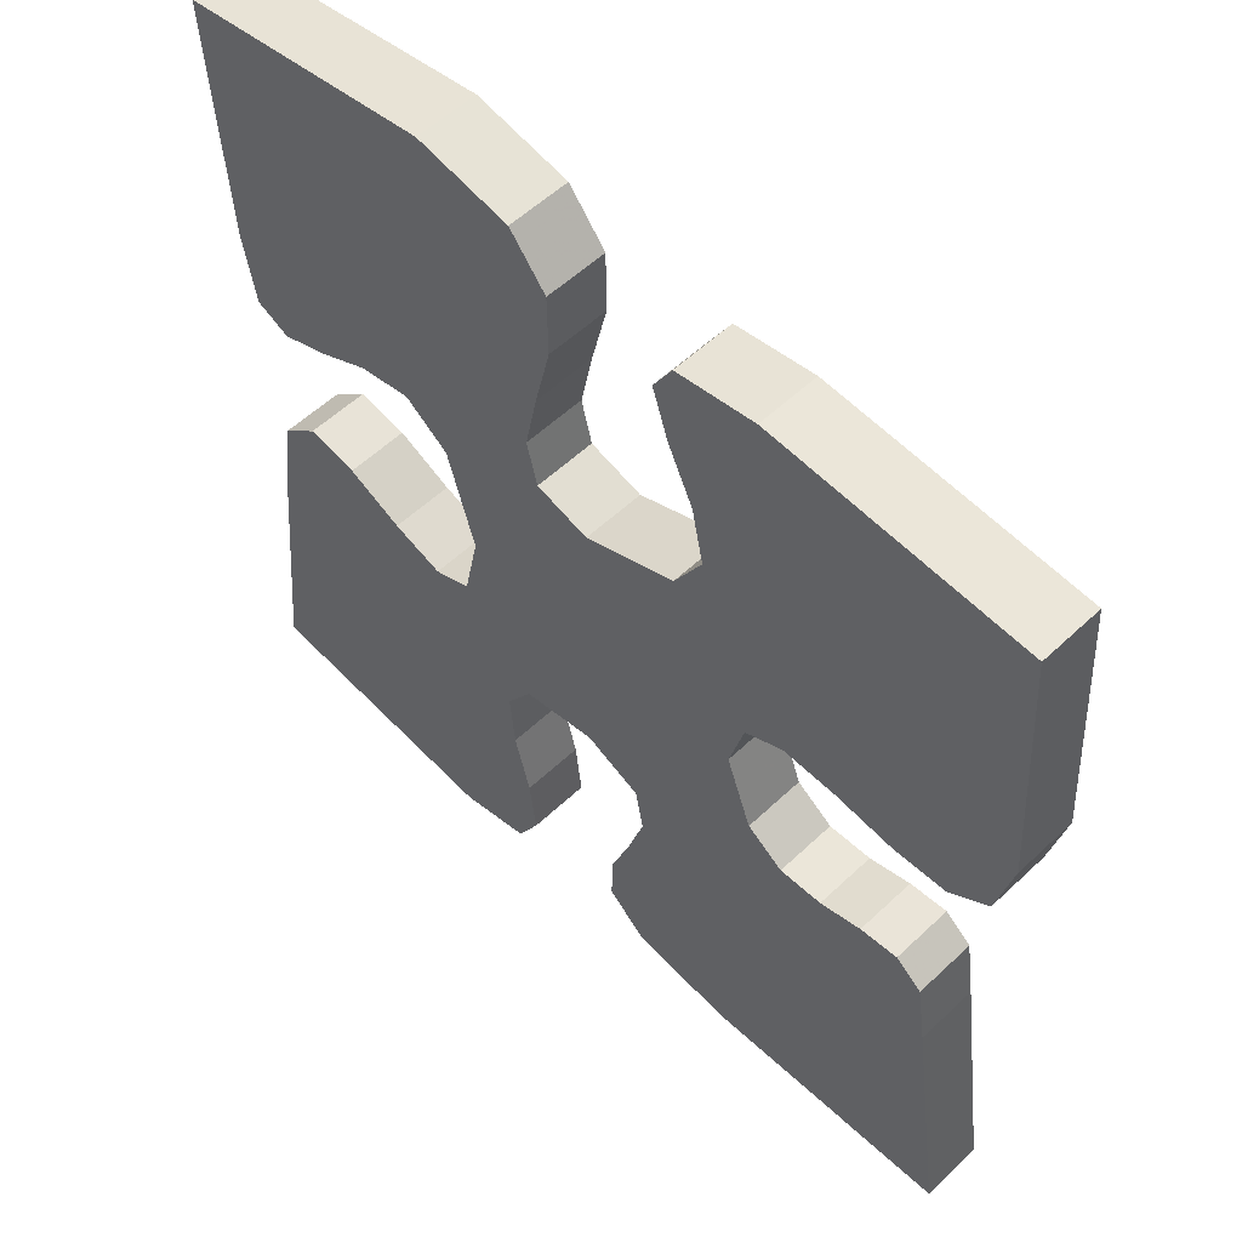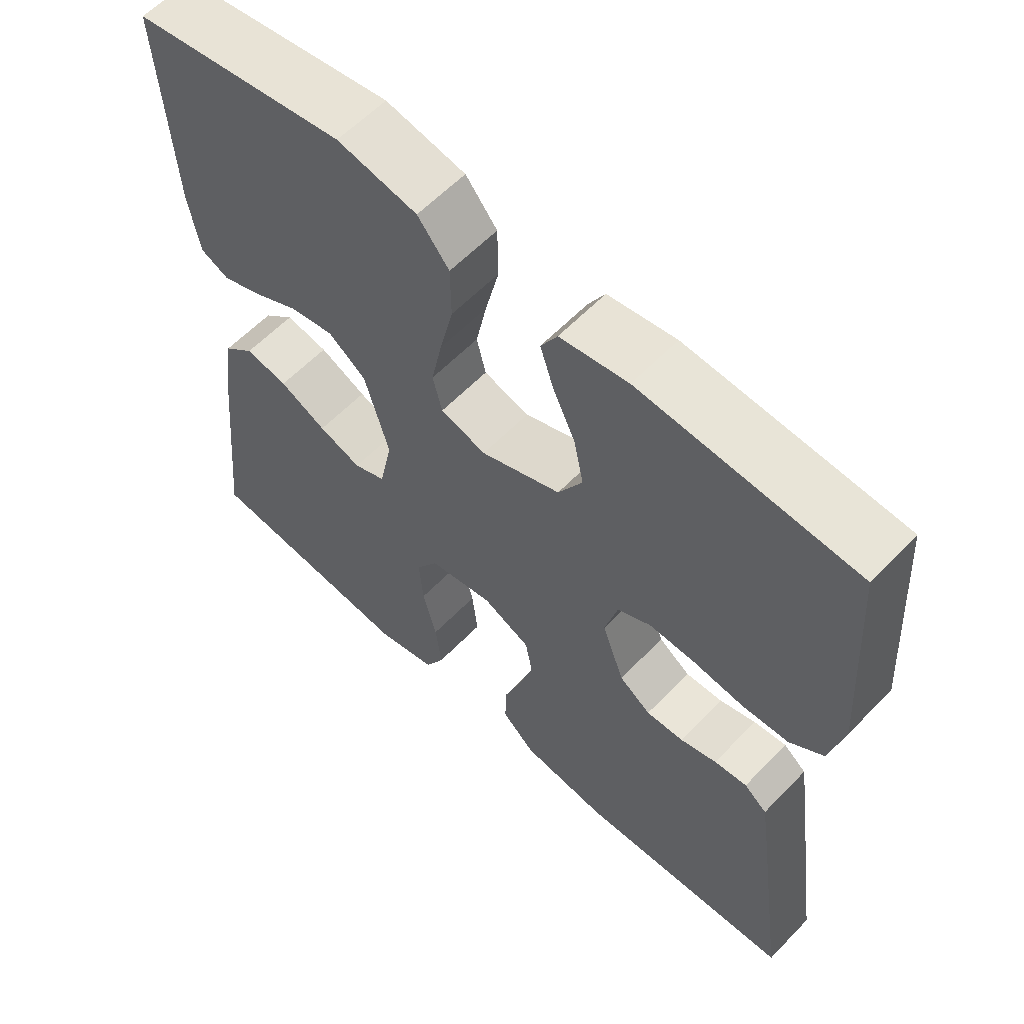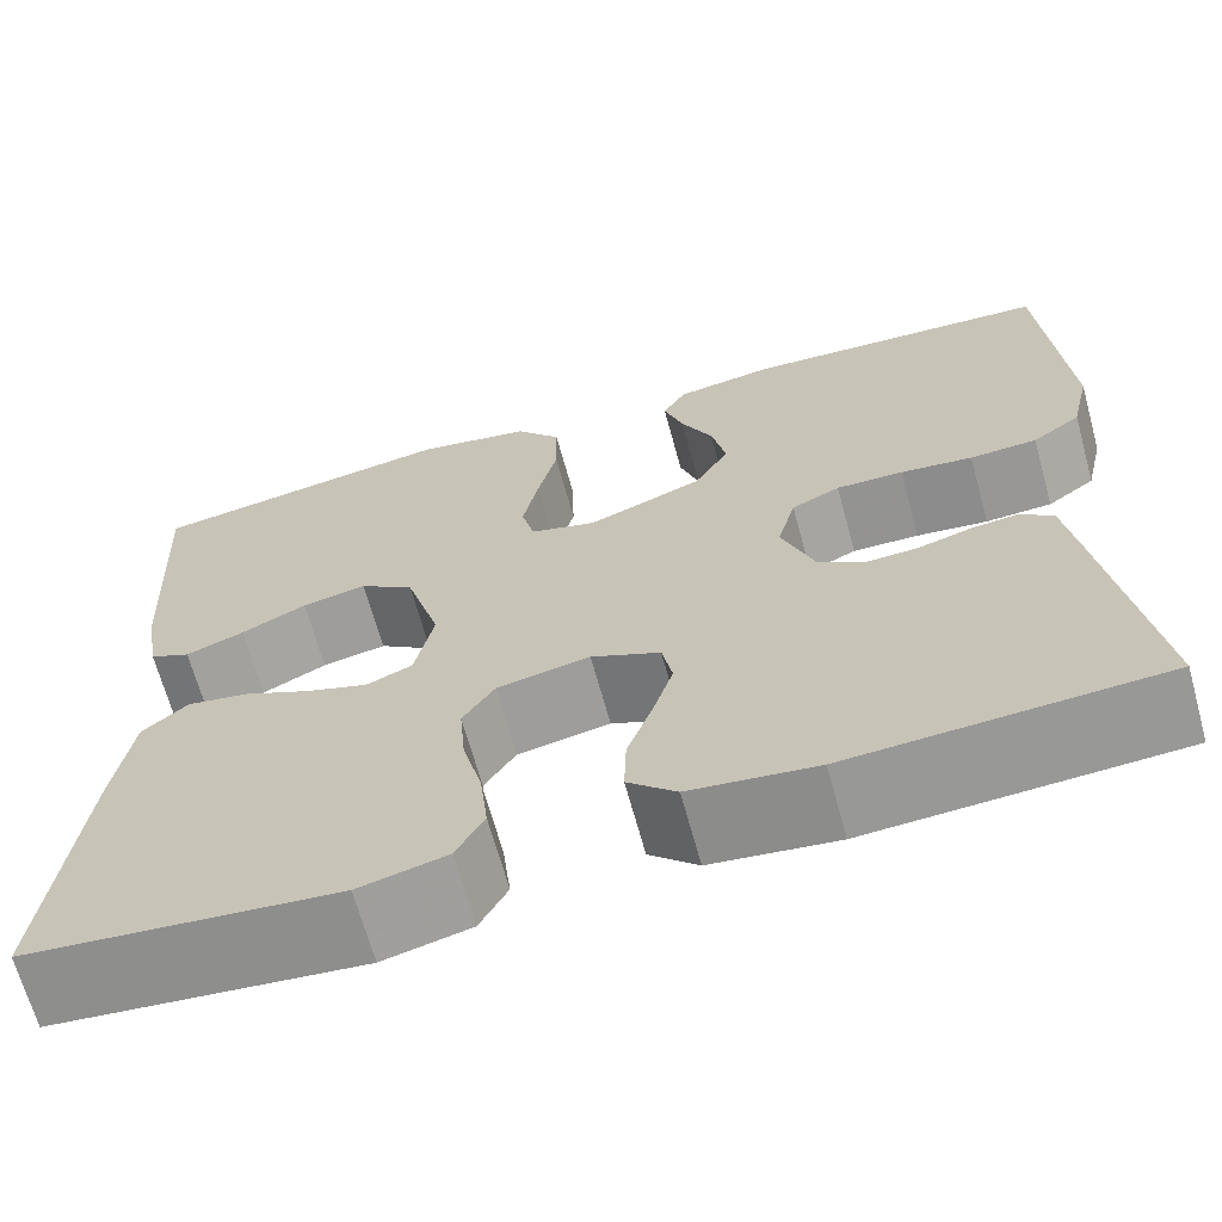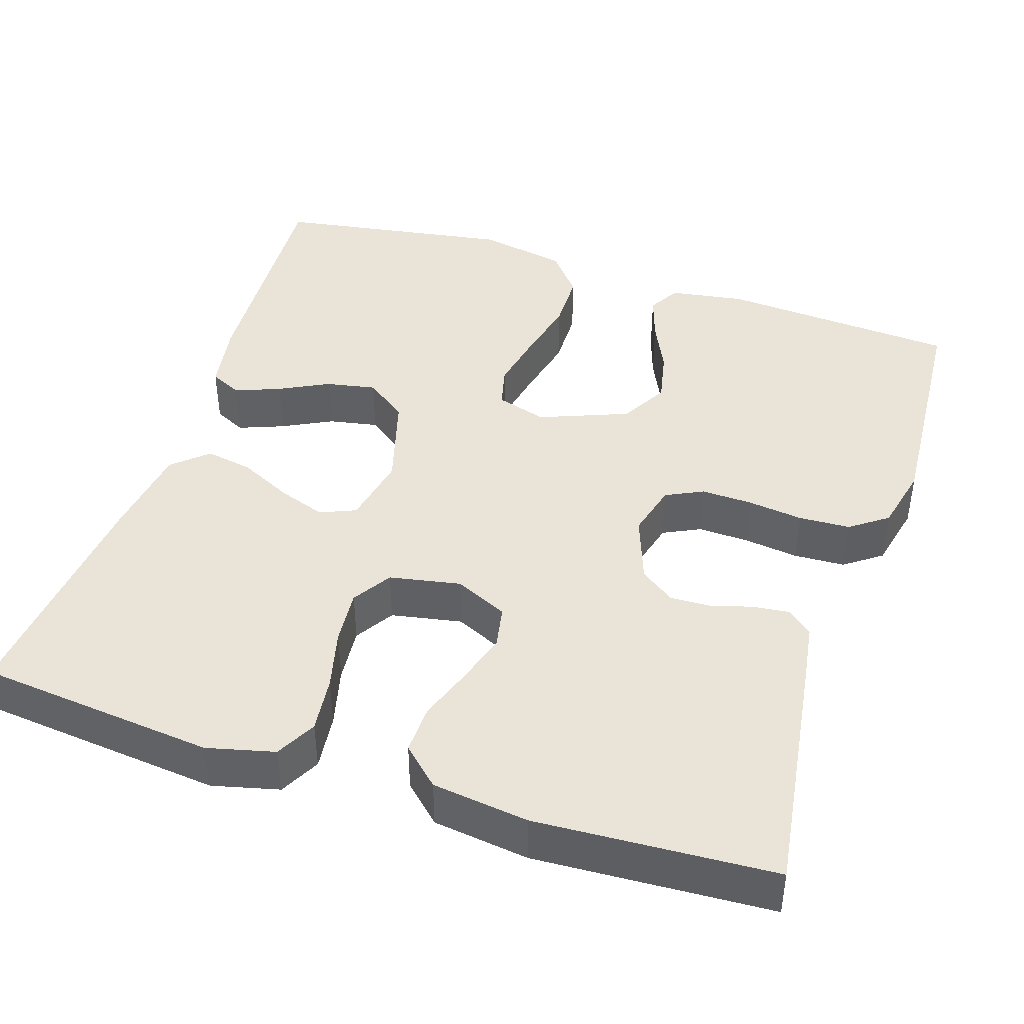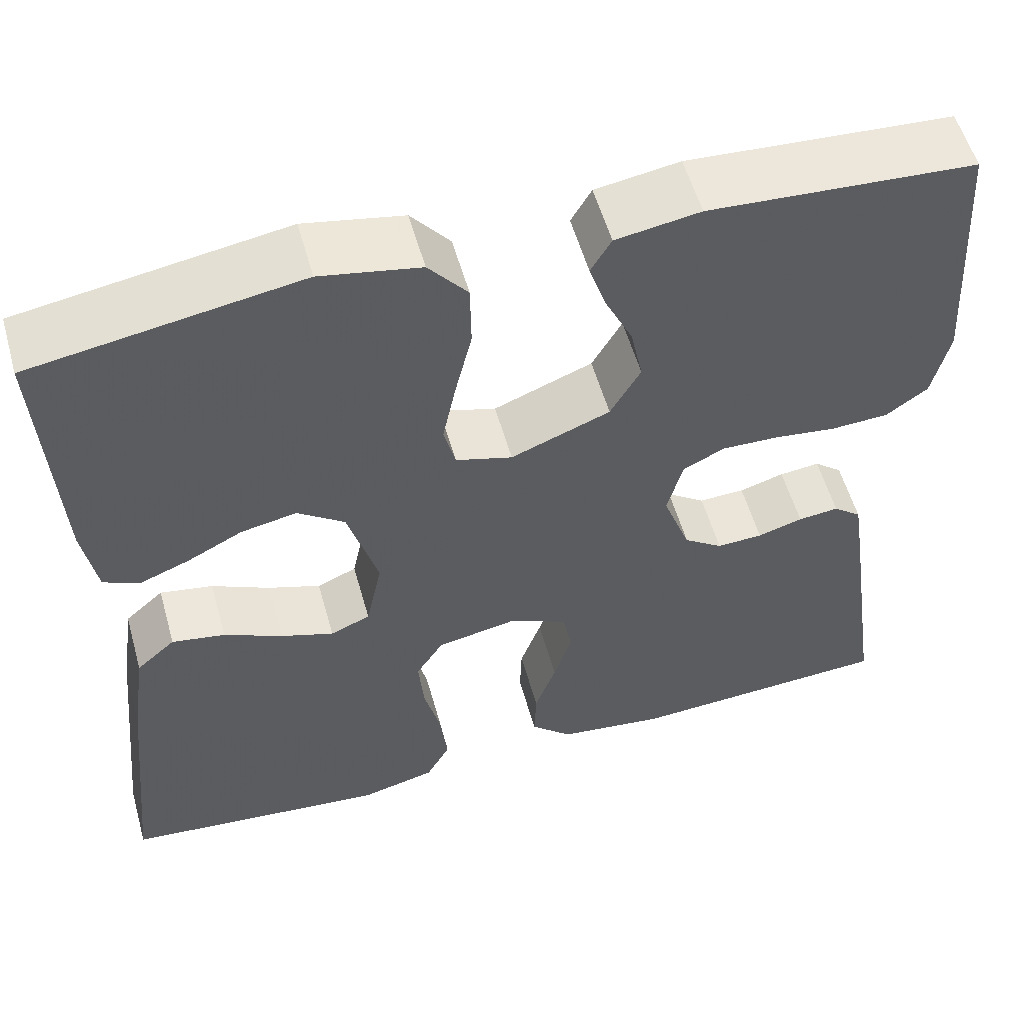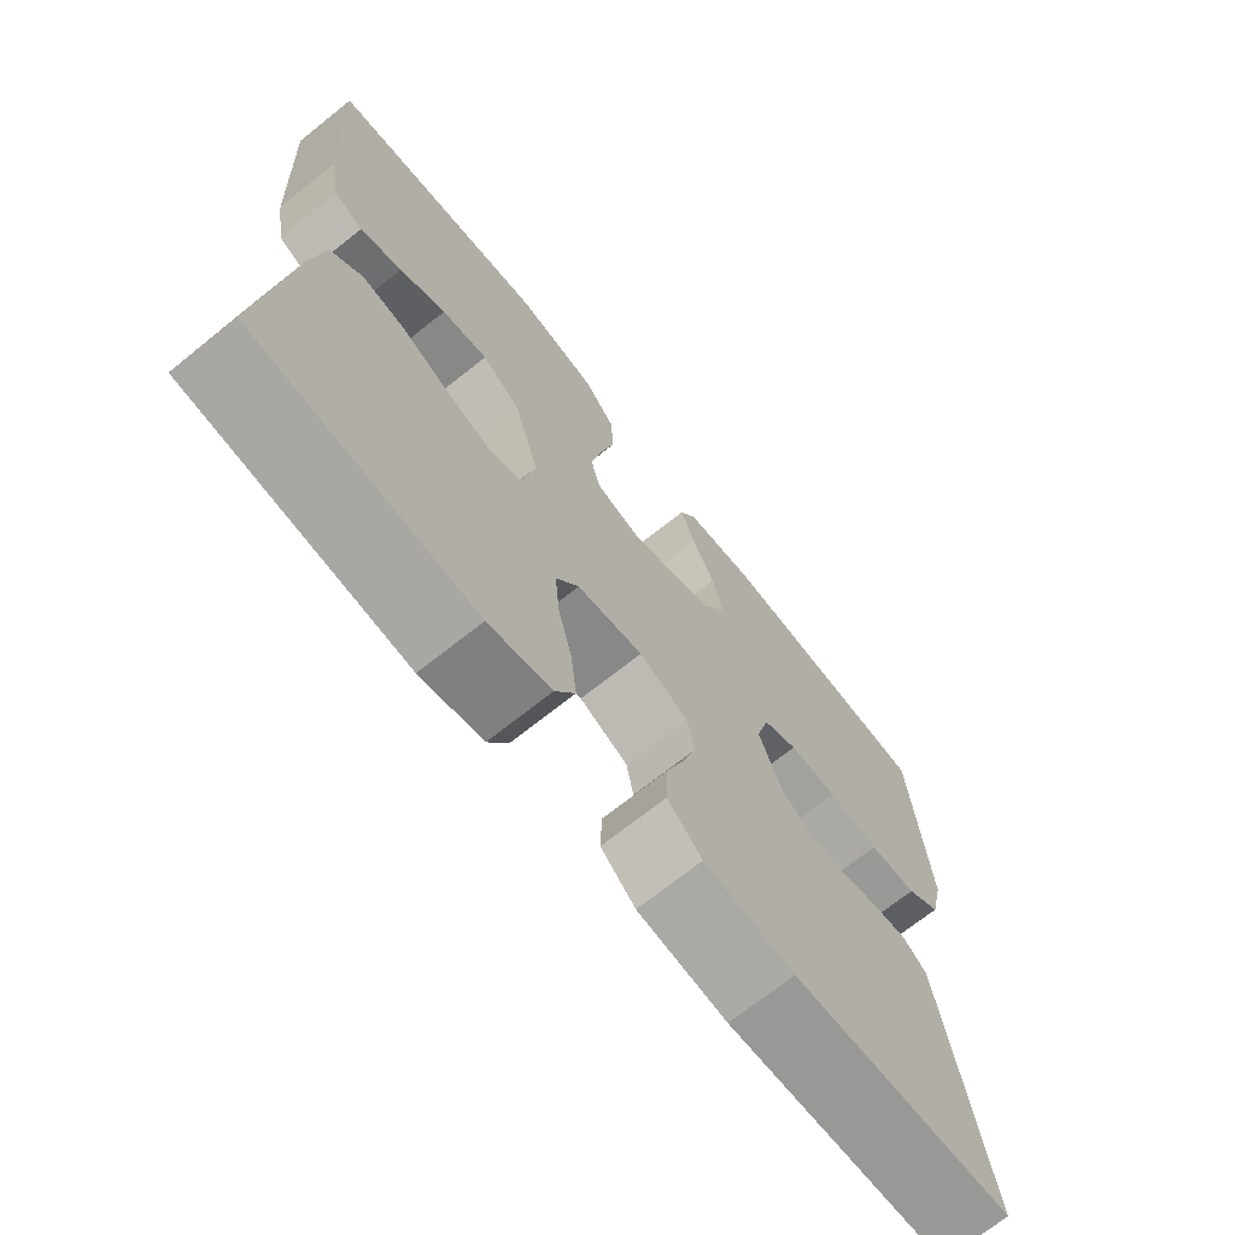
<metadata>
{"format":"obj","ext":"obj","renderer":"f3d","projection":"perspective","resolution":1024,"background":"white","views":[{"elev":55.7,"azim":-134.7,"up":"+Z"},{"elev":59.7,"azim":-136.5,"up":"+Z"},{"elev":-67.4,"azim":-164.6,"up":"+Z"},{"elev":43.1,"azim":-162.0,"up":"+Y"},{"elev":55.8,"azim":164.3,"up":"+Z"},{"elev":-70.7,"azim":128.5,"up":"+Z"}]}
</metadata>
<code>
v 0.5 0.07 0.5
v 0.484 0.07 0.2
v 0.469 0.07 0.111
v 0.429 0.07 0.092
v 0.372 0.07 0.114
v 0.309 0.07 0.146
v 0.246 0.07 0.158
v 0.193 0.07 0.119
v 0.159 0.07 0
v 0.177 0.07 -0.088
v 0.222 0.07 -0.107
v 0.282 0.07 -0.086
v 0.348 0.07 -0.054
v 0.408 0.07 -0.043
v 0.452 0.07 -0.082
v 0.469 0.07 -0.2
v 0.5 0.07 -0.5
v 0.2 0.07 -0.531
v 0.115 0.07 -0.51
v 0.088 0.07 -0.459
v 0.096 0.07 -0.388
v 0.115 0.07 -0.312
v 0.121 0.07 -0.242
v 0.09 0.07 -0.193
v 0 0.07 -0.176
v -0.067 0.07 -0.207
v -0.077 0.07 -0.26
v -0.057 0.07 -0.326
v -0.033 0.07 -0.394
v -0.031 0.07 -0.456
v -0.078 0.07 -0.5
v -0.2 0.07 -0.516
v -0.5 0.07 -0.5
v -0.457 0.07 -0.2
v -0.445 0.07 -0.121
v -0.413 0.07 -0.095
v -0.367 0.07 -0.1
v -0.316 0.07 -0.115
v -0.264 0.07 -0.117
v -0.22 0.07 -0.086
v -0.189 0.07 0
v -0.207 0.07 0.068
v -0.254 0.07 0.091
v -0.319 0.07 0.089
v -0.389 0.07 0.08
v -0.454 0.07 0.083
v -0.501 0.07 0.117
v -0.52 0.07 0.2
v -0.5 0.07 0.5
v -0.2 0.07 0.52
v -0.105 0.07 0.505
v -0.082 0.07 0.465
v -0.101 0.07 0.407
v -0.132 0.07 0.341
v -0.146 0.07 0.274
v -0.112 0.07 0.214
v 0 0.07 0.17
v 0.064 0.07 0.189
v 0.077 0.07 0.242
v 0.062 0.07 0.316
v 0.043 0.07 0.397
v 0.044 0.07 0.472
v 0.088 0.07 0.526
v 0.2 0.07 0.548
v 0.5 0 0.5
v 0.484 0 0.2
v 0.469 0 0.111
v 0.429 0 0.092
v 0.372 0 0.114
v 0.309 0 0.146
v 0.246 0 0.158
v 0.193 0 0.119
v 0.159 0 0
v 0.177 0 -0.088
v 0.222 0 -0.107
v 0.282 0 -0.086
v 0.348 0 -0.054
v 0.408 0 -0.043
v 0.452 0 -0.082
v 0.469 0 -0.2
v 0.5 0 -0.5
v 0.2 0 -0.531
v 0.115 0 -0.51
v 0.088 0 -0.459
v 0.096 0 -0.388
v 0.115 0 -0.312
v 0.121 0 -0.242
v 0.09 0 -0.193
v 0 0 -0.176
v -0.067 0 -0.207
v -0.077 0 -0.26
v -0.057 0 -0.326
v -0.033 0 -0.394
v -0.031 0 -0.456
v -0.078 0 -0.5
v -0.2 0 -0.516
v -0.5 0 -0.5
v -0.457 0 -0.2
v -0.445 0 -0.121
v -0.413 0 -0.095
v -0.367 0 -0.1
v -0.316 0 -0.115
v -0.264 0 -0.117
v -0.22 0 -0.086
v -0.189 0 0
v -0.207 0 0.068
v -0.254 0 0.091
v -0.319 0 0.089
v -0.389 0 0.08
v -0.454 0 0.083
v -0.501 0 0.117
v -0.52 0 0.2
v -0.5 0 0.5
v -0.2 0 0.52
v -0.105 0 0.505
v -0.082 0 0.465
v -0.101 0 0.407
v -0.132 0 0.341
v -0.146 0 0.274
v -0.112 0 0.214
v 0 0 0.17
v 0.064 0 0.189
v 0.077 0 0.242
v 0.062 0 0.316
v 0.043 0 0.397
v 0.044 0 0.472
v 0.088 0 0.526
v 0.2 0 0.548
f 4 5 6
f 3 4 6
f 2 3 6
f 1 2 6
f 64 1 6
f 63 64 6
f 62 63 6
f 61 62 6
f 60 61 6
f 59 60 6 7
f 58 59 7 8
f 57 58 8 9
f 56 57 9 10
f 52 53 54
f 51 52 54
f 50 51 54
f 49 50 54
f 48 49 54
f 47 48 54
f 46 47 54
f 45 46 54
f 44 45 54
f 43 44 54 55
f 42 43 55 56
f 36 37 38
f 35 36 38
f 34 35 38
f 33 34 38
f 32 33 38
f 31 32 38
f 30 31 38
f 29 30 38
f 28 29 38
f 27 28 38 39
f 26 27 39 40
f 20 21 22
f 19 20 22
f 18 19 22
f 17 18 22
f 16 17 22
f 15 16 22
f 14 15 22
f 13 14 22
f 12 13 22
f 11 12 22 23
f 10 11 23 24
f 10 24 25
f 56 10 25
f 42 56 25
f 41 42 25
f 25 26 40 41
f 70 69 68
f 70 68 67
f 70 67 66
f 70 66 65
f 70 65 128
f 70 128 127
f 70 127 126
f 70 126 125
f 70 125 124
f 71 70 124 123
f 72 71 123 122
f 73 72 122 121
f 74 73 121 120
f 118 117 116
f 118 116 115
f 118 115 114
f 118 114 113
f 118 113 112
f 118 112 111
f 118 111 110
f 118 110 109
f 118 109 108
f 119 118 108 107
f 120 119 107 106
f 102 101 100
f 102 100 99
f 102 99 98
f 102 98 97
f 102 97 96
f 102 96 95
f 102 95 94
f 102 94 93
f 102 93 92
f 103 102 92 91
f 104 103 91 90
f 86 85 84
f 86 84 83
f 86 83 82
f 86 82 81
f 86 81 80
f 86 80 79
f 86 79 78
f 86 78 77
f 86 77 76
f 87 86 76 75
f 88 87 75 74
f 89 88 74
f 89 74 120
f 89 120 106
f 89 106 105
f 105 104 90 89
f 1 65 66 2
f 2 66 67 3
f 3 67 68 4
f 4 68 69 5
f 5 69 70 6
f 6 70 71 7
f 7 71 72 8
f 8 72 73 9
f 9 73 74 10
f 10 74 75 11
f 11 75 76 12
f 12 76 77 13
f 13 77 78 14
f 14 78 79 15
f 15 79 80 16
f 16 80 81 17
f 17 81 82 18
f 18 82 83 19
f 19 83 84 20
f 20 84 85 21
f 21 85 86 22
f 22 86 87 23
f 23 87 88 24
f 24 88 89 25
f 25 89 90 26
f 26 90 91 27
f 27 91 92 28
f 28 92 93 29
f 29 93 94 30
f 30 94 95 31
f 31 95 96 32
f 32 96 97 33
f 33 97 98 34
f 34 98 99 35
f 35 99 100 36
f 36 100 101 37
f 37 101 102 38
f 38 102 103 39
f 39 103 104 40
f 40 104 105 41
f 41 105 106 42
f 42 106 107 43
f 43 107 108 44
f 44 108 109 45
f 45 109 110 46
f 46 110 111 47
f 47 111 112 48
f 48 112 113 49
f 49 113 114 50
f 50 114 115 51
f 51 115 116 52
f 52 116 117 53
f 53 117 118 54
f 54 118 119 55
f 55 119 120 56
f 56 120 121 57
f 57 121 122 58
f 58 122 123 59
f 59 123 124 60
f 60 124 125 61
f 61 125 126 62
f 62 126 127 63
f 63 127 128 64
f 64 128 65 1

</code>
